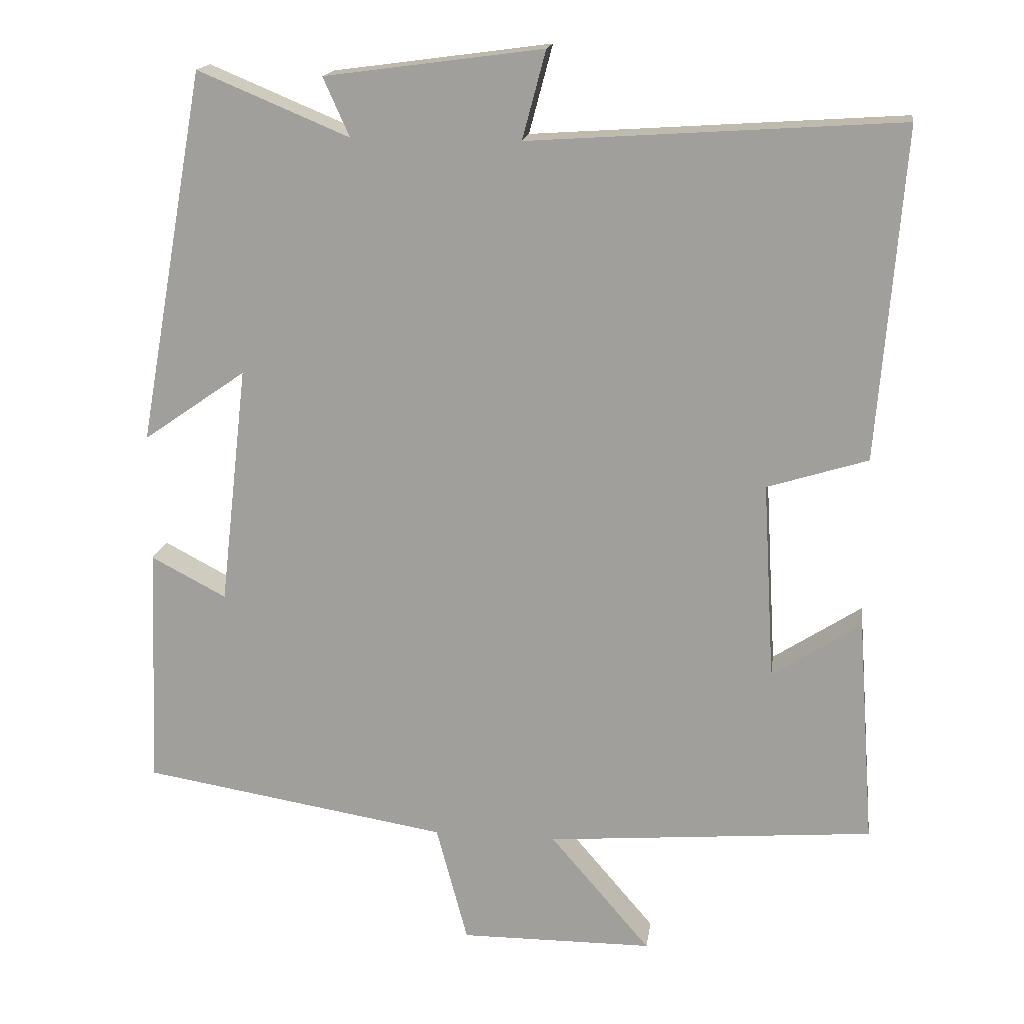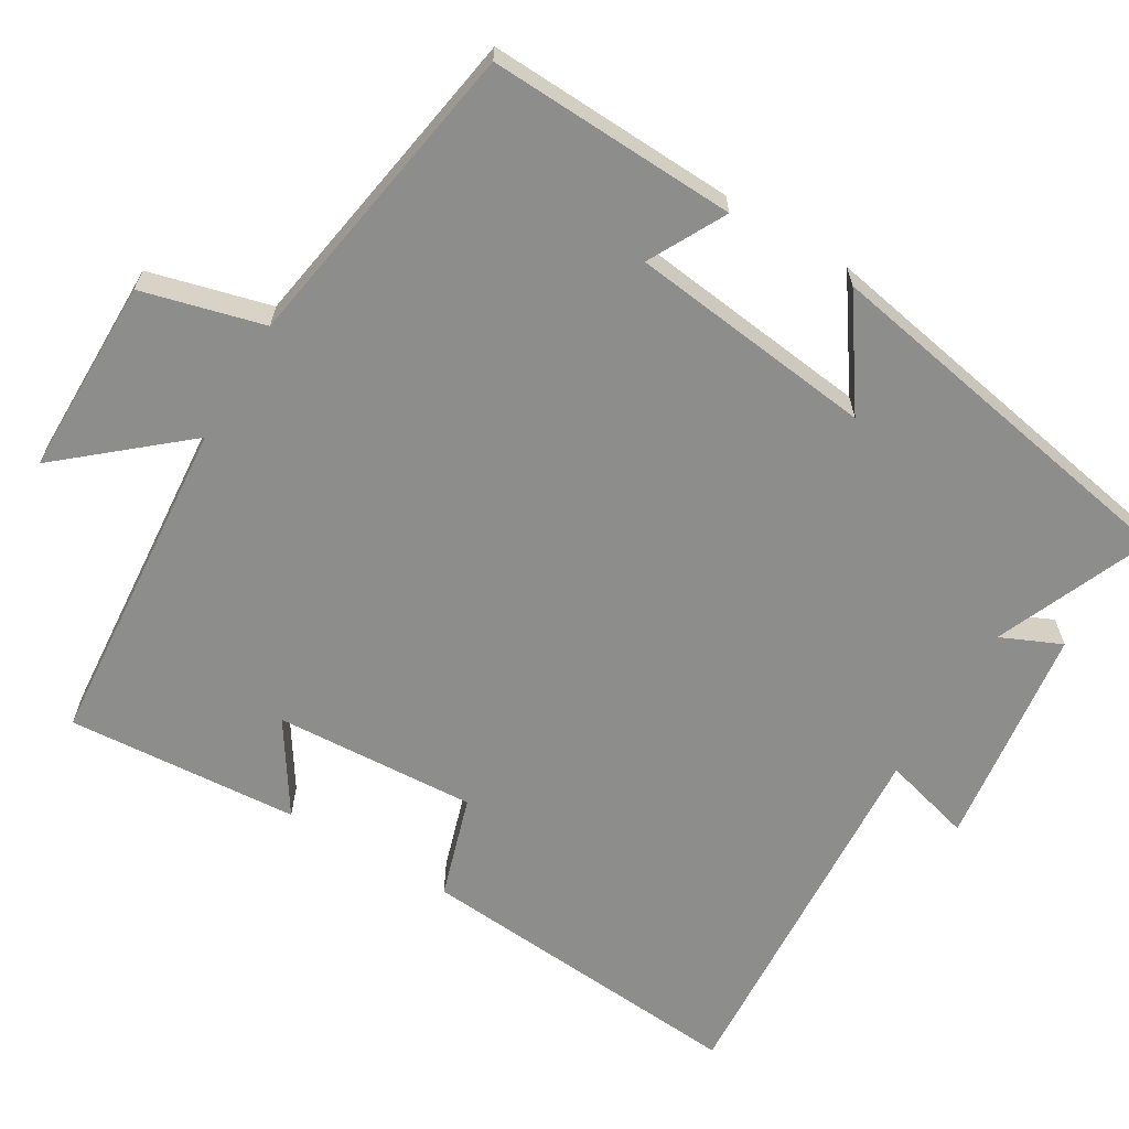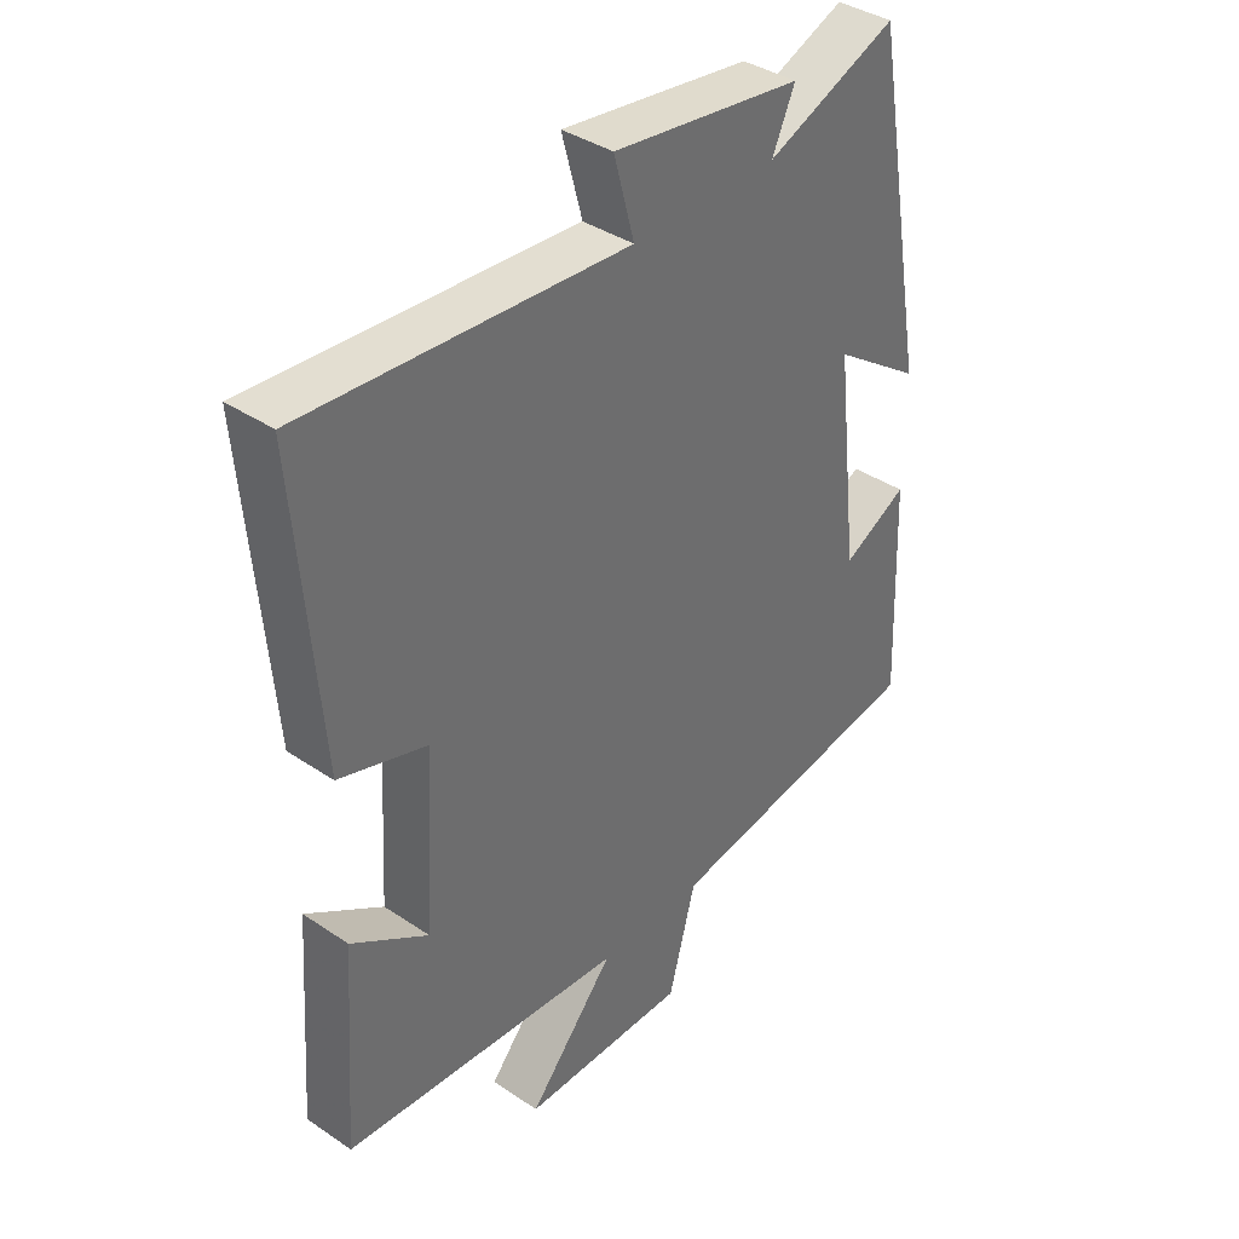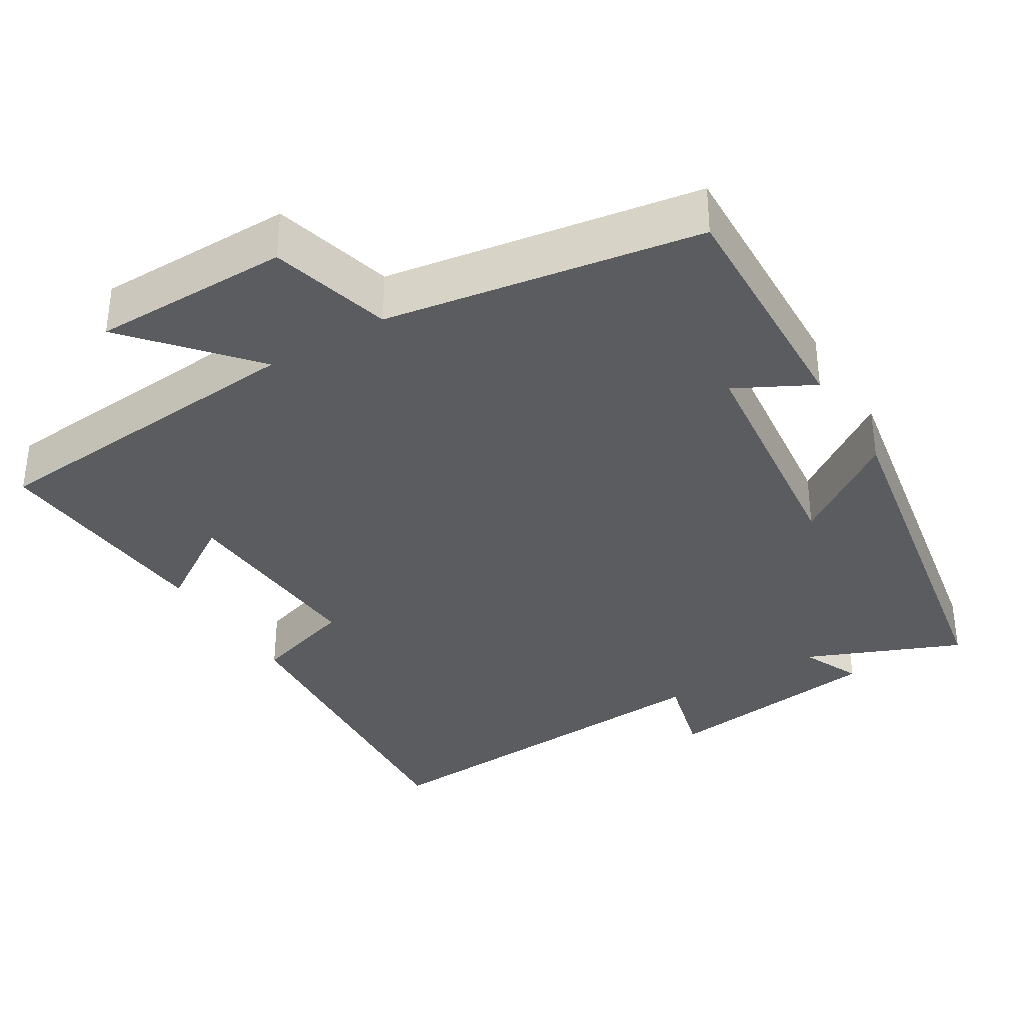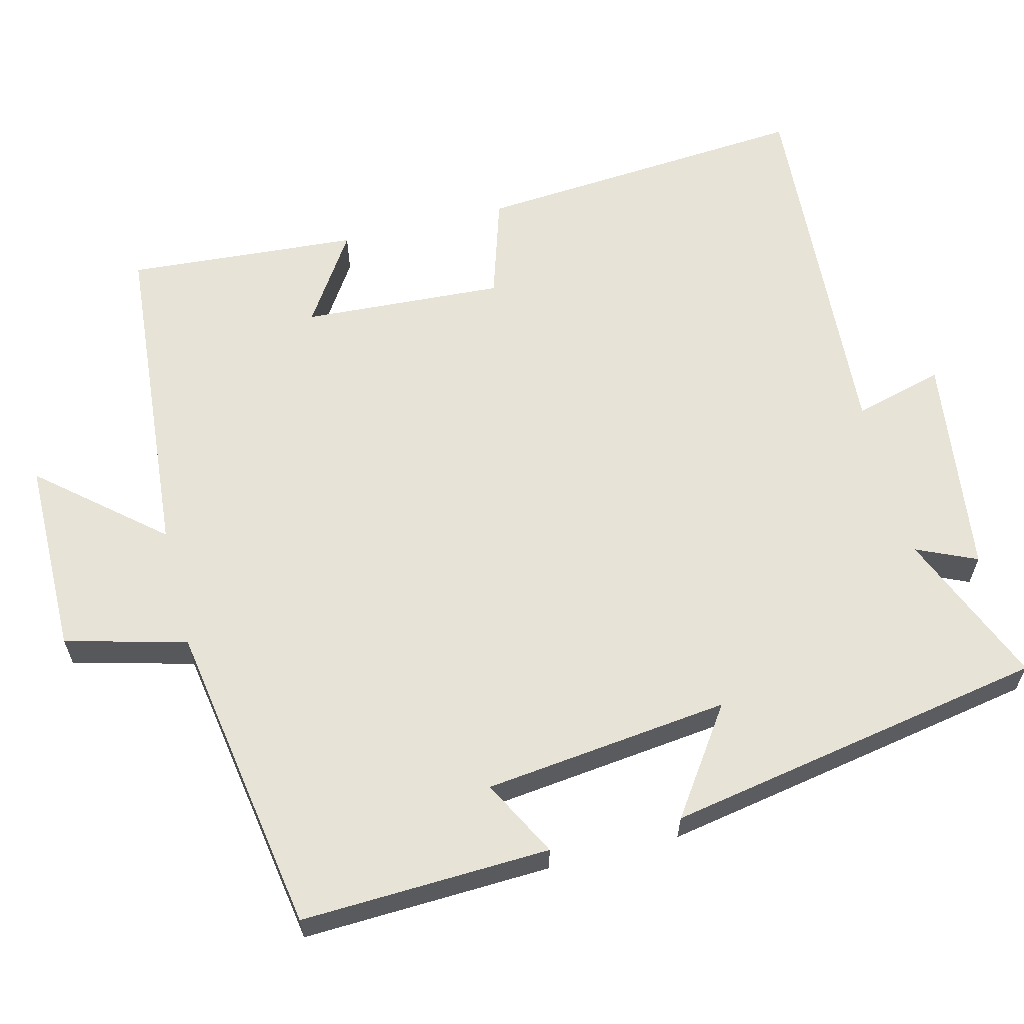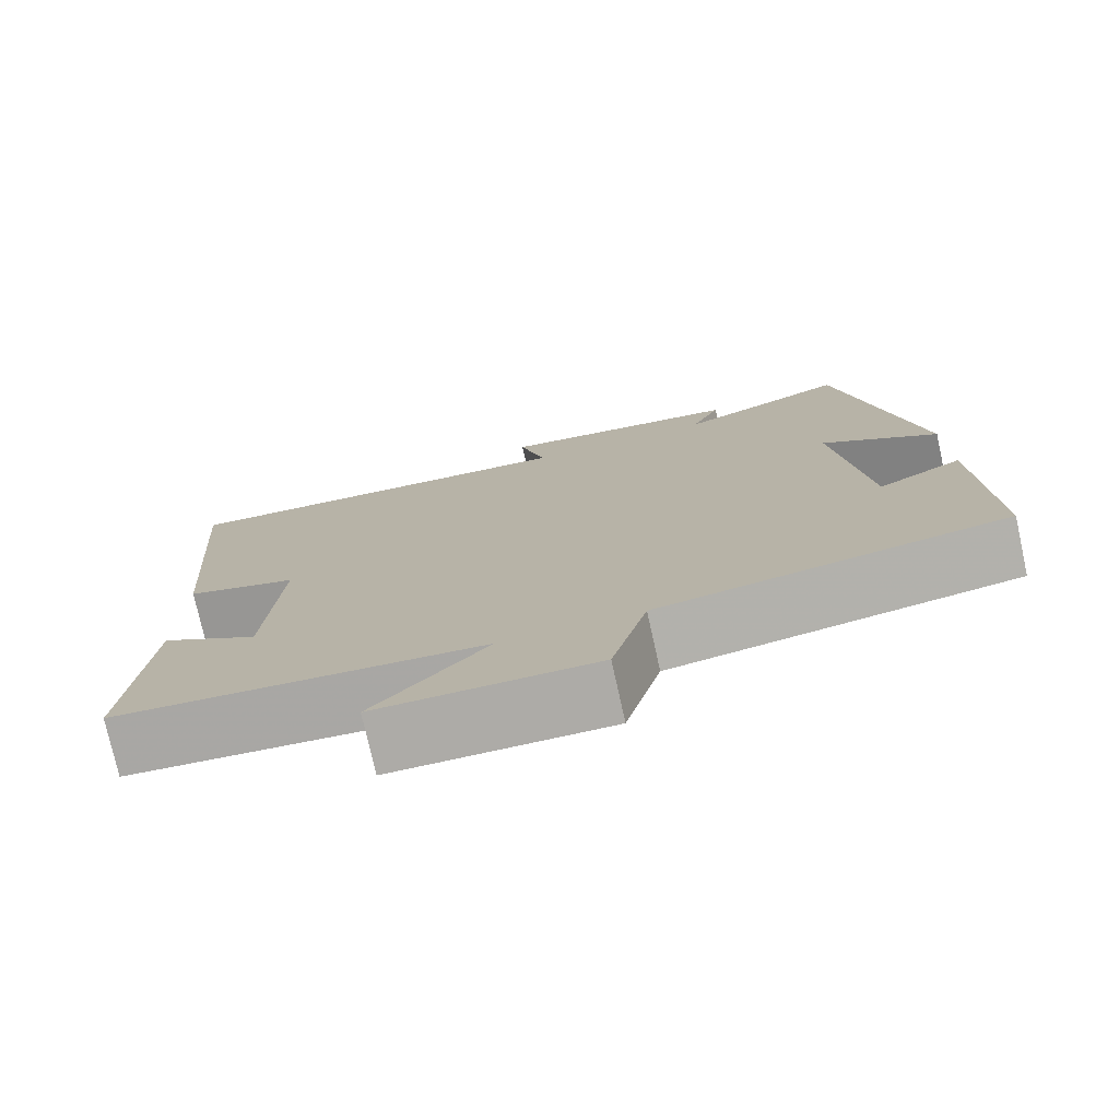
<metadata>
{"format":"obj","ext":"obj","renderer":"f3d","projection":"perspective","resolution":1024,"background":"white","views":[{"elev":17.0,"azim":8.1,"up":"+Z"},{"elev":-64.4,"azim":-121.0,"up":"+Y"},{"elev":38.4,"azim":130.4,"up":"+Z"},{"elev":-35.1,"azim":-148.6,"up":"+Y"},{"elev":61.6,"azim":-104.2,"up":"+Y"},{"elev":-76.6,"azim":-167.5,"up":"+Z"}]}
</metadata>
<code>
v 0.523 0.07 -0.462
v 0.076 0.07 -0.5
v 0.213 0.07 -0.66
v -0.051 0.07 -0.662
v -0.094 0.07 -0.5
v -0.513 0.07 -0.432
v -0.5 0.07 -0.1
v -0.397 0.07 -0.154
v -0.359 0.07 0.174
v -0.5 0.07 0.076
v -0.408 0.07 0.586
v -0.201 0.07 0.5
v -0.237 0.07 0.58
v 0.061 0.07 0.62
v 0.029 0.07 0.5
v 0.535 0.07 0.534
v 0.5 0.07 0.083
v 0.363 0.07 0.04
v 0.379 0.07 -0.23
v 0.5 0.07 -0.151
v 0.523 0 -0.462
v 0.076 0 -0.5
v 0.213 0 -0.66
v -0.051 0 -0.662
v -0.094 0 -0.5
v -0.513 0 -0.432
v -0.5 0 -0.1
v -0.397 0 -0.154
v -0.359 0 0.174
v -0.5 0 0.076
v -0.408 0 0.586
v -0.201 0 0.5
v -0.237 0 0.58
v 0.061 0 0.62
v 0.029 0 0.5
v 0.535 0 0.534
v 0.5 0 0.083
v 0.363 0 0.04
v 0.379 0 -0.23
v 0.5 0 -0.151
f 19 20 1 2
f 18 19 2
f 15 16 17 18
f 15 18 2
f 12 13 14 15
f 12 15 2
f 9 10 11 12
f 8 9 12 2
f 7 8 2
f 6 7 2
f 5 6 2
f 2 3 4 5
f 22 21 40 39
f 22 39 38
f 38 37 36 35
f 22 38 35
f 35 34 33 32
f 22 35 32
f 32 31 30 29
f 22 32 29 28
f 22 28 27
f 22 27 26
f 22 26 25
f 25 24 23 22
f 1 21 22 2
f 2 22 23 3
f 3 23 24 4
f 4 24 25 5
f 5 25 26 6
f 6 26 27 7
f 7 27 28 8
f 8 28 29 9
f 9 29 30 10
f 10 30 31 11
f 11 31 32 12
f 12 32 33 13
f 13 33 34 14
f 14 34 35 15
f 15 35 36 16
f 16 36 37 17
f 17 37 38 18
f 18 38 39 19
f 19 39 40 20
f 20 40 21 1

</code>
